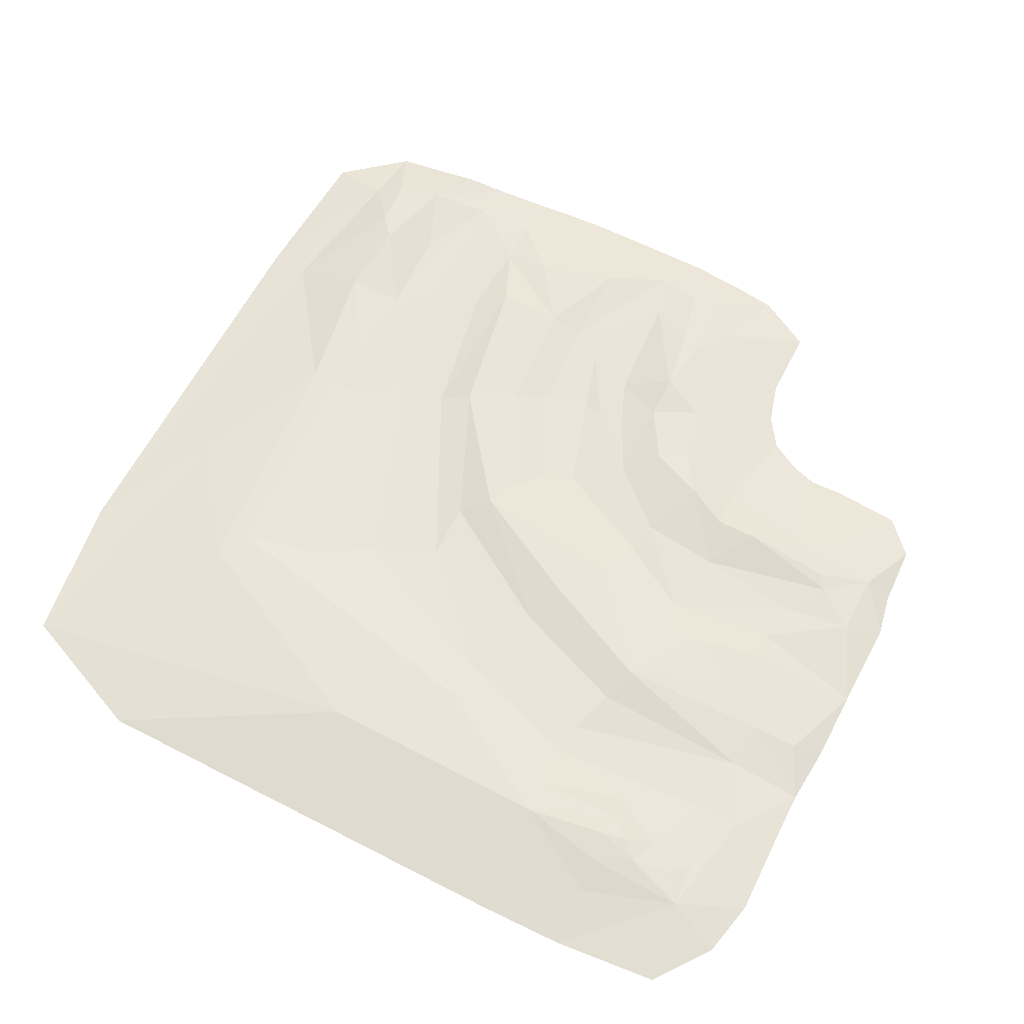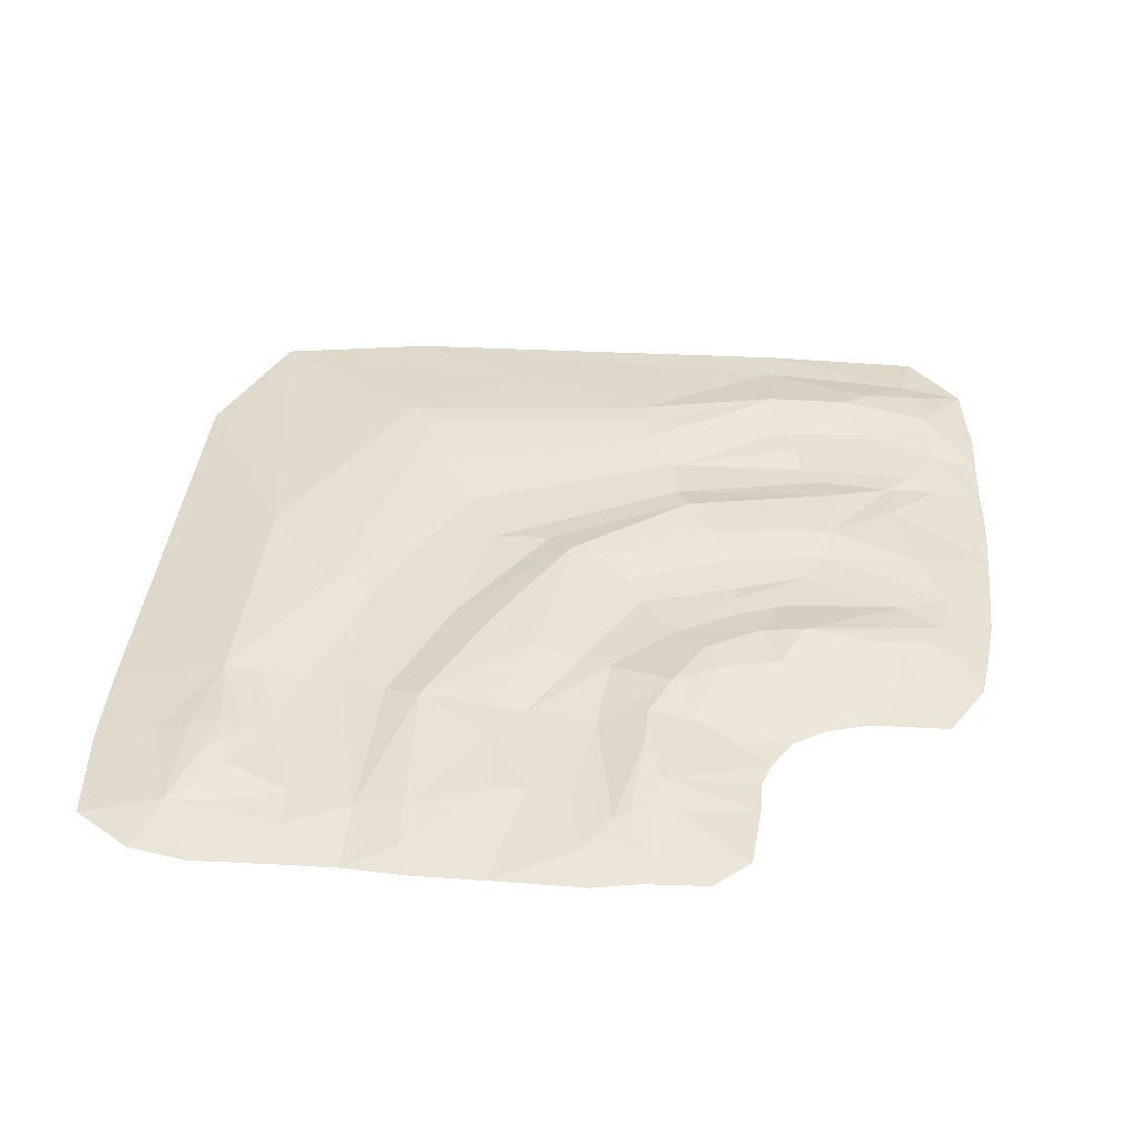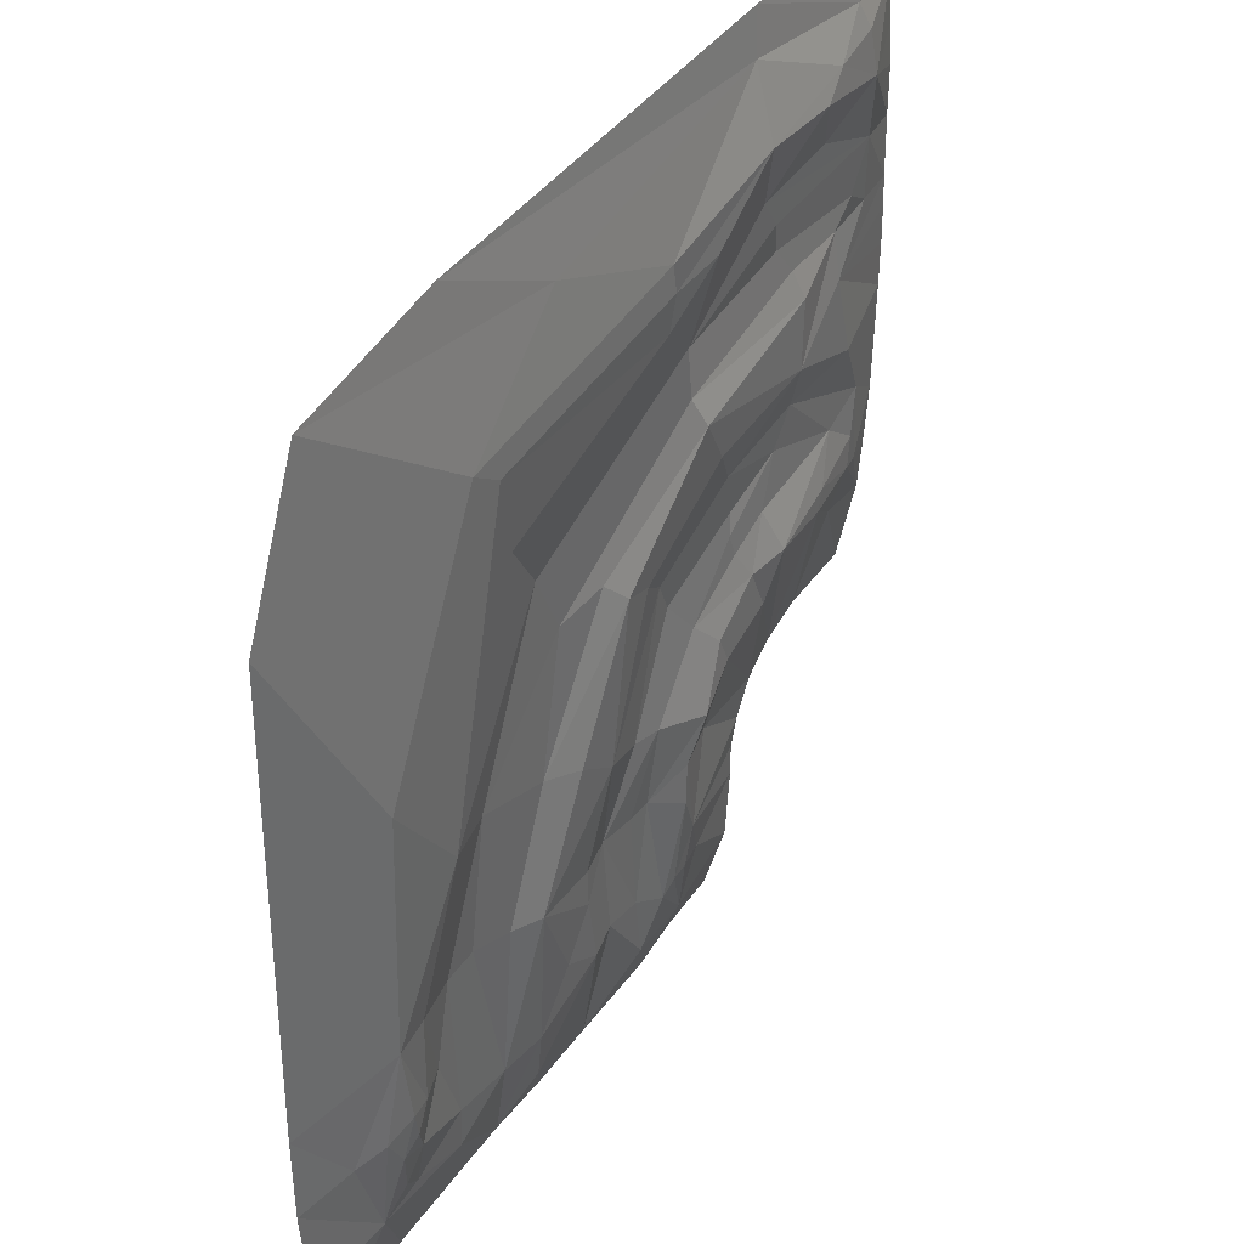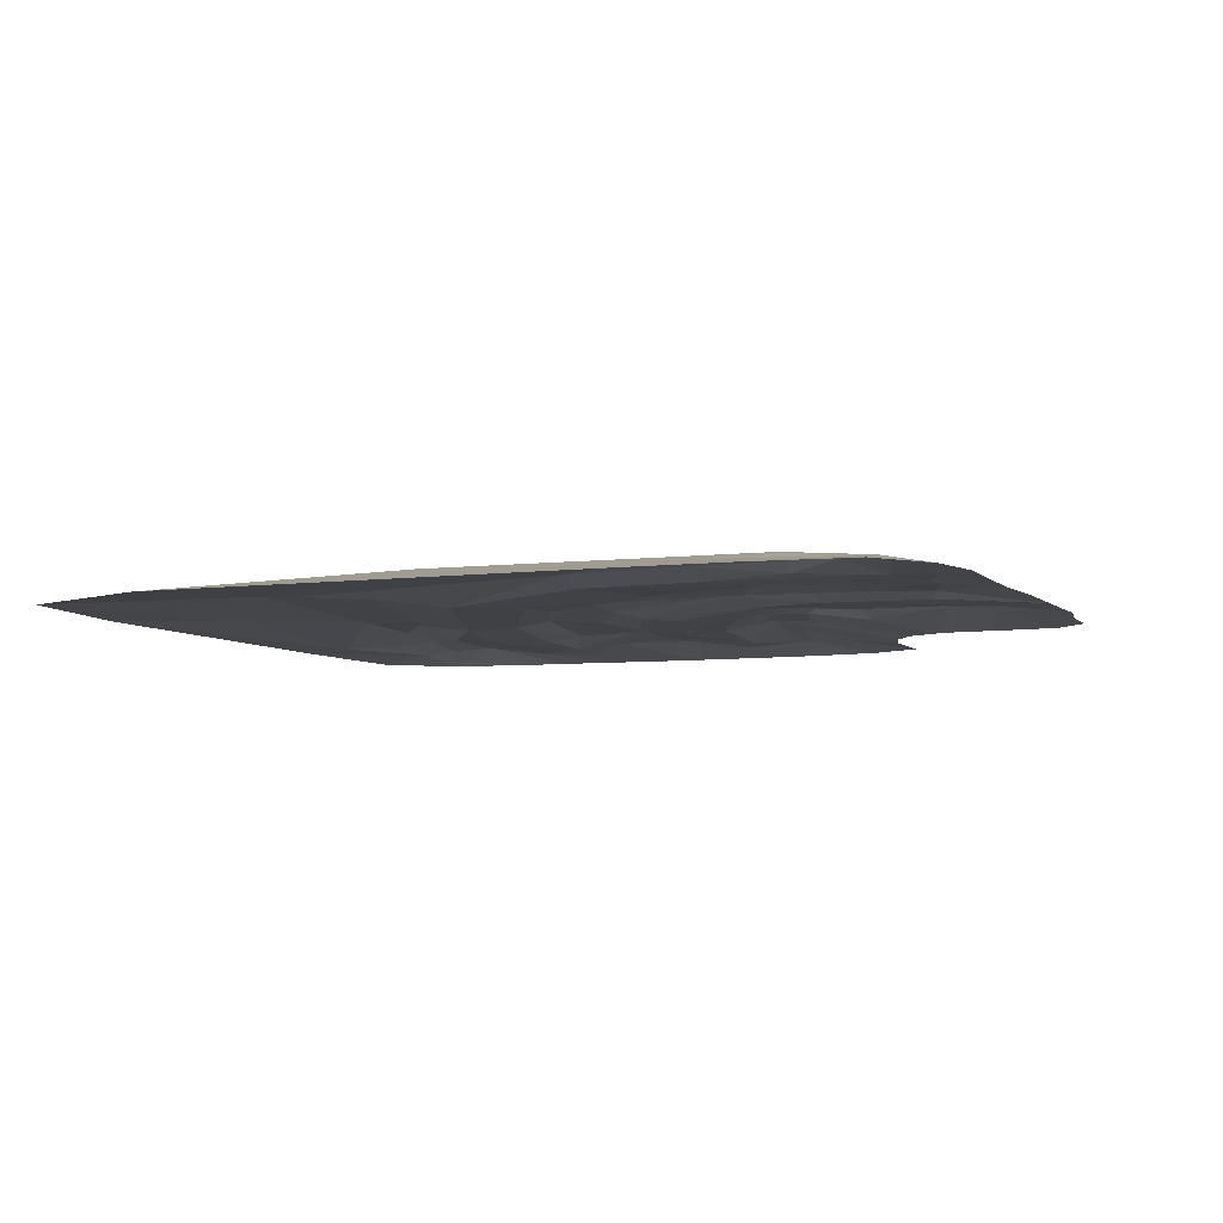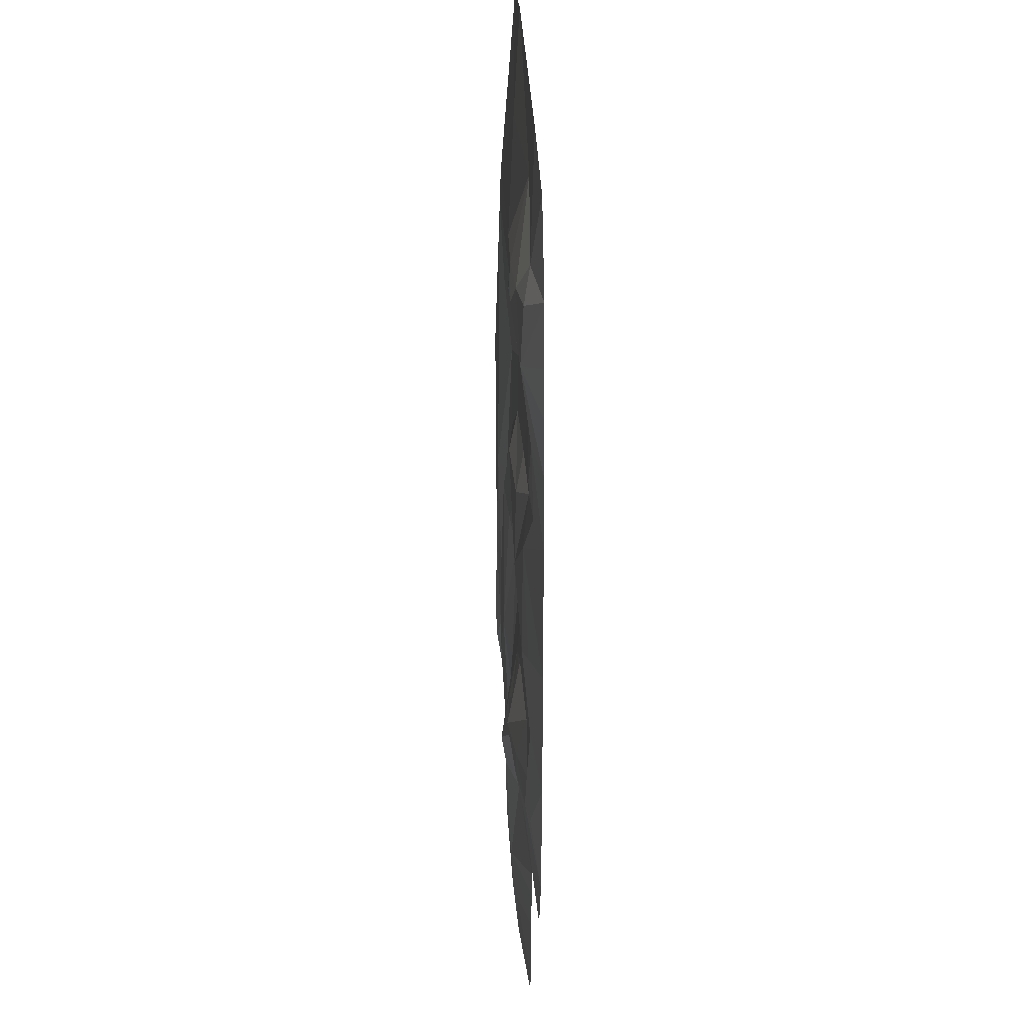
<metadata>
{"format":"obj","ext":"obj","renderer":"f3d","projection":"perspective","resolution":1024,"background":"white","views":[{"elev":58.5,"azim":116.8,"up":"+Y"},{"elev":38.5,"azim":-175.6,"up":"+Y"},{"elev":40.2,"azim":121.9,"up":"+Z"},{"elev":-5.7,"azim":111.8,"up":"+Y"},{"elev":25.1,"azim":-91.5,"up":"+Z"}]}
</metadata>
<code>
v -538.7 1e-06 -342.1
v -591 1e-06 -172.8
v -594.8 1e-06 25.75
v 129.1 9.269 -494.9
v -79.65 1e-06 -593.6
v -511.4 15.23 -78.11
v -229.7 1e-06 -586.7
v -583.5 1e-06 -233.2
v -521 1e-06 338.2
v -460.2 19.36 -229.6
v -343.4 1e-06 -477.9
v 213.2 1e-06 -588.9
v -585.4 1e-06 214.8
v 335.8 1e-06 -531.2
v 216.3 23.55 -69.19
v 97.09 1e-06 338.1
v -361.3 19.13 -270
v -463.7 19.35 239.1
v -262 20.54 165.2
v -192.1 16.8 127.7
v -303.1 11.3 -89.56
v -181.4 16.77 -288.9
v -248.1 27.33 -317.1
v -418.9 17.84 31.5
v -97.73 11 -360.6
v -488.2 13.8 10.08
v -591 1e-06 123
v 10.08 13.64 -511.8
v 344.7 1e-06 -419.5
v -353 1e-06 -412.8
v -548.1 8.649 -227.5
v -349 1e-06 344.7
v -335.8 1e-06 -550.3
v -193.4 18.98 194.1
v -408.4 1e-06 -355.8
v -197.7 13.5 -514.3
v -171.7 11.13 -372.9
v -238.2 11.28 33.38
v 246 18.77 -419.6
v 225.2 22.24 -325
v -224.3 21.9 -362.1
v 134.5 22.29 -179
v -455.3 1e-06 -342.6
v 207.3 22.5 -440.2
v -223 21.87 -409
v -154.1 10.67 -484.9
v -373.5 1e-06 -378.6
v 13.6 21.84 -352.8
v -386 10.11 -115
v -252.6 19.75 -0.03052
v -97.32 21.77 -264.8
v -31.67 16.45 -453.9
v 160.2 10.6 -410.1
v -39.04 9.888 264
v -234.4 9.428 -557.8
v 213.5 23.77 -411.1
v 275 1e-06 -575.6
v -386.8 24.86 -221.3
v 61.28 8.671 -509.4
v -507.6 8.896 274.7
v -579.3 1e-06 269
v -531.3 17.53 196.3
v -260.9 11.73 -499.8
v 226.1 19.91 -454.6
v -338.2 19.31 -220.5
v 129.9 7.731 -540.8
v 64.04 1e-06 -587.6
v 109.9 1e-06 -587.5
v -164.7 9.726 -557.1
v -594.8 1e-06 -60.1
v 249.4 12.5 -518.3
v -527.8 12.68 -223.5
v 219.3 15.66 -496.4
v 196.1 17.6 -467.5
v -214.4 15.92 -501.9
v -544.6 8.825 -142
v -533.7 11.38 -191.3
v 9.42 9.077 -561.9
v 333.4 -1e-06 161.7
v -64.53 16.97 -406.2
v 188 18.53 -416.6
v 281.6 10.86 -418.7
v -410.8 11.7 -78.72
v -541.1 8.759 128.4
v -346.7 20.99 220.6
v -62.68 17.03 -364.3
v -352.1 11.17 161.4
v -364.7 12.39 -168.2
v -414.8 19.11 -40.57
v -233.3 10.43 87.59
v -199.2 18.74 163.9
v -297.8 1e-06 -584.3
v -495.9 11.72 -255.3
v -595.5 1e-06 -15.26
v -467.2 18.85 -207.6
v -455.3 10.44 165.6
v -575.5 1e-06 -281.1
v -4.141 1e-06 -592.7
v -592.8 1e-06 58.7
v 198.1 11.03 -515.2
v -521.9 14.61 245
v -78.06 16.42 -482.7
v -272.8 10.17 -359.9
v -2.728 13.25 -210.8
v 87.17 13.94 -176.7
v -491.1 10.24 -158.2
v -342.5 4.38 299.3
v -590.9 1e-06 172.7
v -244.3 17.62 -456.3
v -485.8 8.671 60.25
v -343.2 1e-06 -441.6
v -234.6 15.31 -501.1
v -435.3 23.42 216.3
v -592.9 1e-06 -118.4
v -181.1 1e-06 -595.5
v -108.8 11.39 -474.8
v -146.1 13.85 -280.5
v 52.39 13.69 -340.1
v 101.3 8.902 -323.4
v 138.7 9.168 -323.9
v 186.1 18.08 -323.1
v 344.7 1e-06 -328.1
v -144 11.32 -370.1
v -280.9 17.78 -51.02
v -313.9 8.471 -136.5
v -309.3 11.2 -160.1
v -318.2 12.1 -185.8
v -406.6 10.67 65.45
v -384.8 6.044 95.74
v -375.4 10.26 128.5
v 266.7 1e-06 312.2
v -248 12 -220.3
v -34.72 10.74 -66.72
v -294.6 21.08 -287.3
v 89.39 19.63 169.1
v 57.4 21.63 146.5
v 38.54 17.11 63.53
v -97.48 13.01 -67.42
v -124 21.92 -95.85
v -2.236 10.49 3.537
v -279.7 21.08 -255.2
v -161.7 17.37 -111.9
v -190.1 11.2 -134.3
v -207.2 8.842 -170.1
v -510.6 9.936 84.19
v -542.3 6.753 62.94
v -538.3 10.32 -72.28
v -47.83 23.19 -228.3
f 11 111 109
f 109 112 63
f 24 128 38
f 3 99 26
f 7 55 115
f 3 26 94
f 18 101 60
f 2 31 8
f 4 100 66
f 5 69 116
f 10 72 95
f 40 122 82
f 89 21 83
f 24 38 50
f 104 138 133
f 23 103 134
f 20 90 19
f 50 124 89
f 34 107 54
f 16 107 32
f 87 84 96
f 106 83 49
f 89 83 6
f 6 83 76
f 48 148 104
f 123 37 22
f 25 80 116
f 109 45 75
f 28 48 59
f 59 48 118
f 28 52 48
f 106 77 76
f 1 97 93
f 70 76 114
f 21 125 49
f 20 137 140 90
f 128 129 90 38
f 12 68 66
f 106 58 95
f 113 62 18
f 28 67 78
f 33 55 92
f 5 78 98
f 116 102 5
f 54 131 135
f 92 55 7
f 64 56 39
f 44 56 64
f 39 56 40
f 78 67 98
f 10 58 35
f 35 58 17
f 113 87 96
f 85 19 87
f 60 61 9
f 96 62 113
f 18 62 101
f 11 63 33
f 109 63 11
f 20 136 137
f 40 42 15
f 40 81 121
f 84 145 146
f 89 110 24
f 110 89 26
f 95 58 10
f 65 58 88
f 66 67 59
f 66 68 67
f 59 67 28
f 66 59 4
f 84 27 62
f 62 108 13
f 62 27 108
f 49 126 127 88
f 49 125 126
f 147 70 26
f 6 147 26
f 114 76 2
f 14 57 71
f 13 61 62
f 72 97 31
f 93 72 10
f 93 97 72
f 74 100 4
f 100 73 71
f 74 73 100
f 56 44 81
f 44 74 81
f 64 74 44
f 75 112 109
f 112 75 55
f 55 75 36
f 76 77 31
f 76 31 2
f 23 22 37
f 41 23 37
f 48 52 80
f 75 45 36
f 109 41 45
f 40 56 81
f 116 46 25
f 86 80 25
f 102 116 80
f 25 123 22
f 36 37 46
f 121 81 53
f 82 39 40
f 14 71 29
f 71 82 29
f 39 82 71
f 50 138 139
f 76 83 106
f 49 83 21
f 60 107 18
f 32 107 60
f 54 107 16
f 54 135 34
f 23 41 103
f 58 65 17
f 17 47 35
f 104 133 105
f 48 86 51
f 80 86 48
f 38 90 140 133
f 129 130 90
f 130 87 90
f 85 107 34
f 113 18 85
f 23 134 141
f 65 88 127
f 106 49 88
f 89 124 21
f 50 89 24
f 19 91 20
f 23 141 132 22
f 87 19 90
f 85 91 19
f 34 91 85
f 37 45 41
f 37 36 45
f 82 122 29
f 102 52 28
f 52 102 80
f 78 102 28
f 5 102 78
f 95 77 106
f 95 72 77
f 77 72 31
f 46 69 36
f 116 69 46
f 81 74 53
f 74 4 53
f 66 71 12
f 66 100 71
f 61 101 62
f 60 101 61
f 94 26 70
f 51 86 25
f 115 69 5
f 69 55 36
f 115 55 69
f 84 99 27
f 146 99 84
f 93 43 1
f 43 10 35
f 93 10 43
f 58 106 88
f 89 6 26
f 64 73 74
f 71 73 64
f 60 9 32
f 113 85 87
f 96 84 62
f 12 71 57
f 39 71 64
f 63 55 33
f 63 112 55
f 31 97 8
f 109 111 30
f 120 121 53
f 120 53 4
f 119 120 4 59
f 118 119 59
f 51 25 117
f 22 117 25
f 15 131 79
f 118 48 104
f 104 105 119 118
f 105 120 119
f 105 42 121 120
f 40 121 42
f 15 79 122 40
f 46 123 25
f 46 37 123
f 103 41 109
f 103 109 30
f 47 103 30
f 51 142 139
f 21 124 142 143
f 51 117 143
f 125 21 143 144
f 126 125 144 132
f 127 126 132
f 65 127 132
f 24 110 128
f 129 145 84 130
f 84 87 130
f 18 107 85
f 133 138 50 38
f 134 47 17
f 140 42 105
f 140 137 42
f 135 15 42 136
f 137 136 42
f 47 134 103
f 139 104 148
f 133 140 105
f 141 134 17 65
f 135 136 91 34
f 136 20 91
f 132 141 65
f 131 54 16
f 139 142 124 50
f 143 142 51
f 144 143 117
f 132 144 117 22
f 139 138 104
f 110 145 129 128
f 146 145 110
f 26 99 146
f 146 110 26
f 76 147 6
f 76 70 147
f 135 131 15
f 51 148 48
f 139 148 51

</code>
